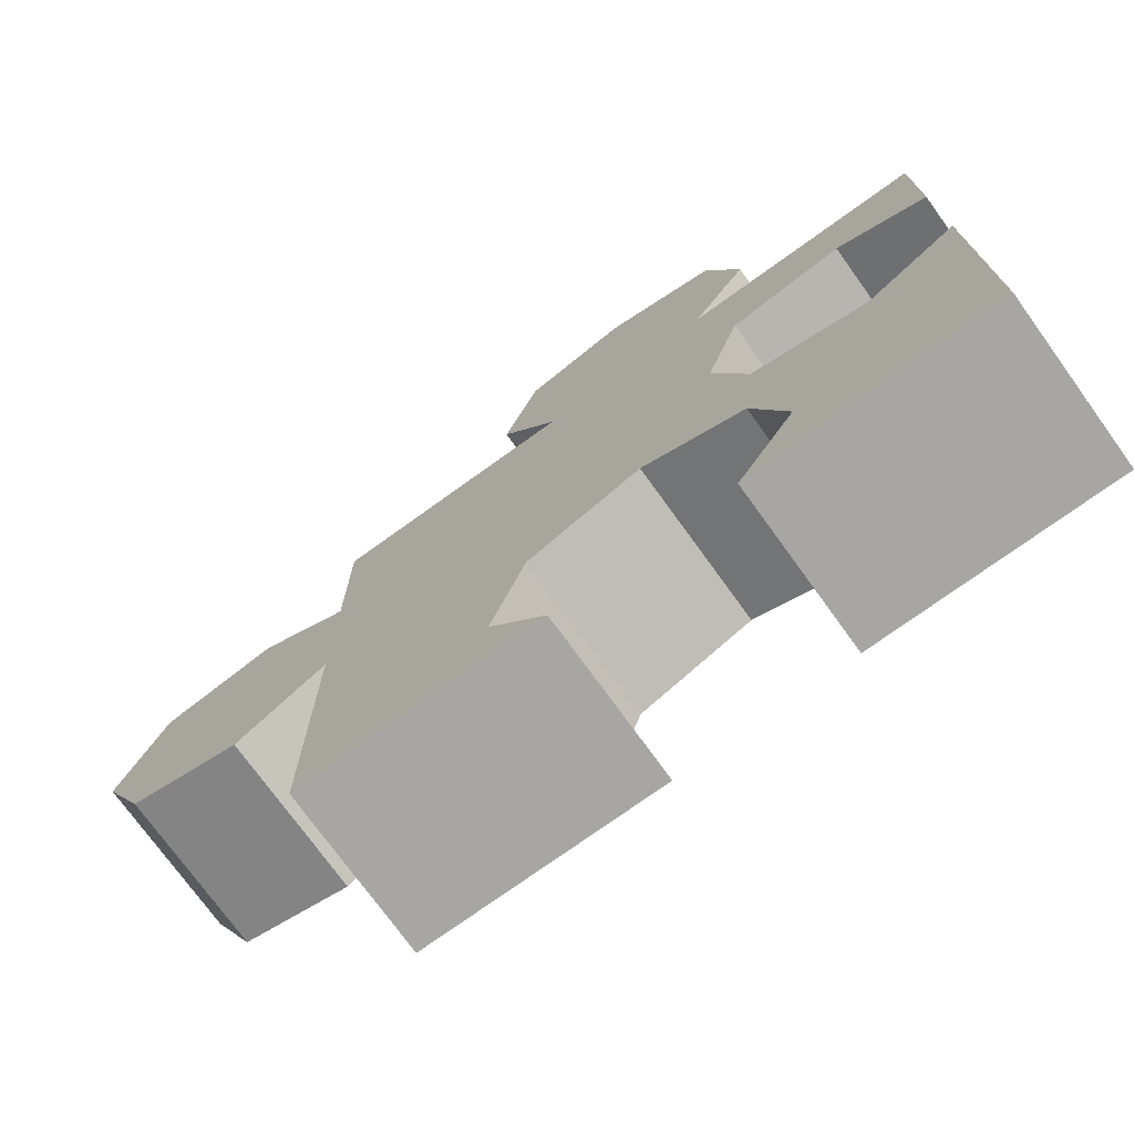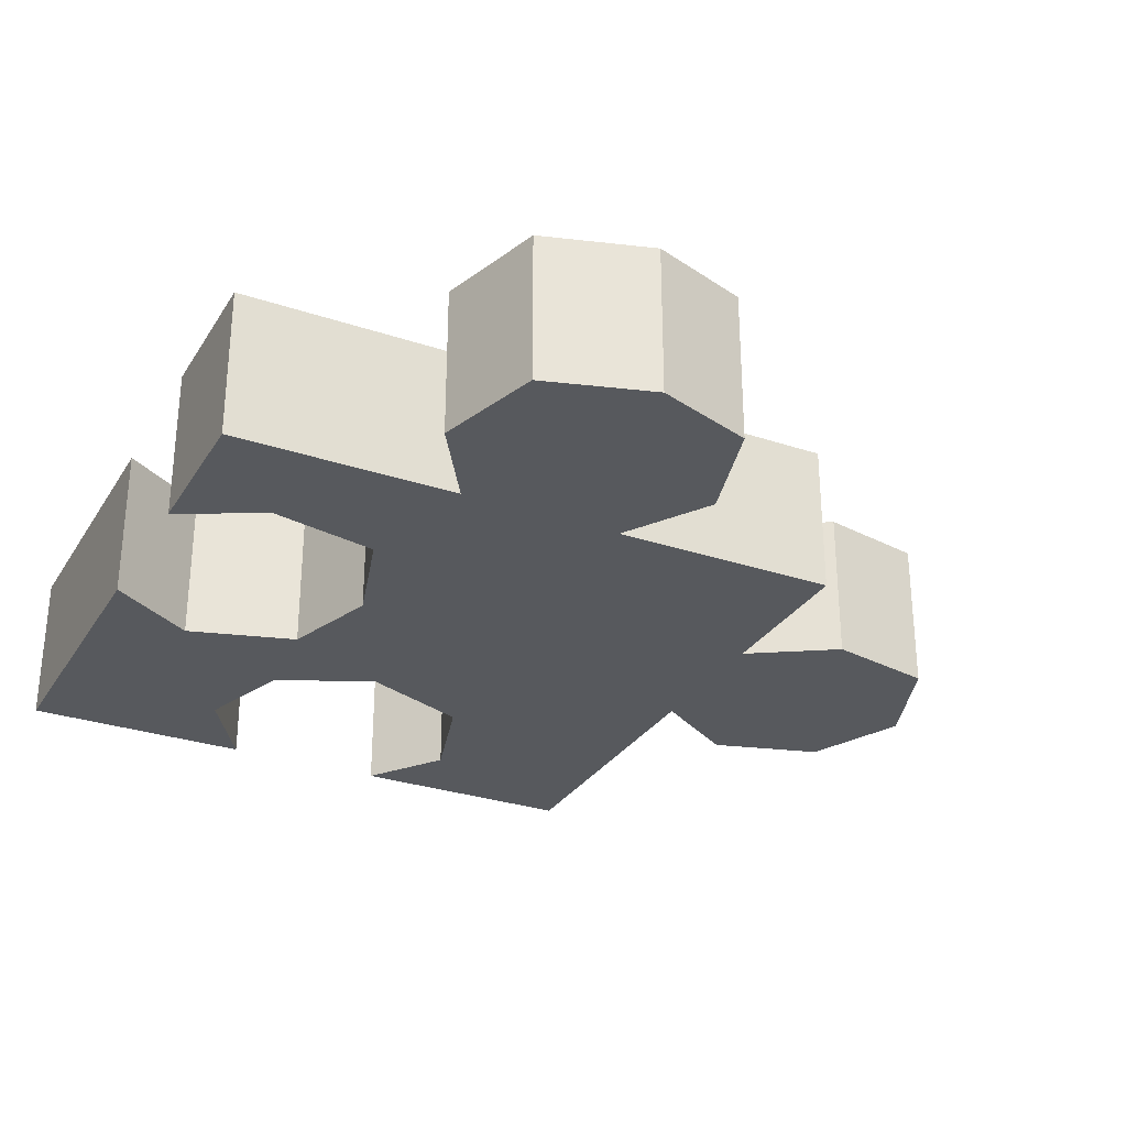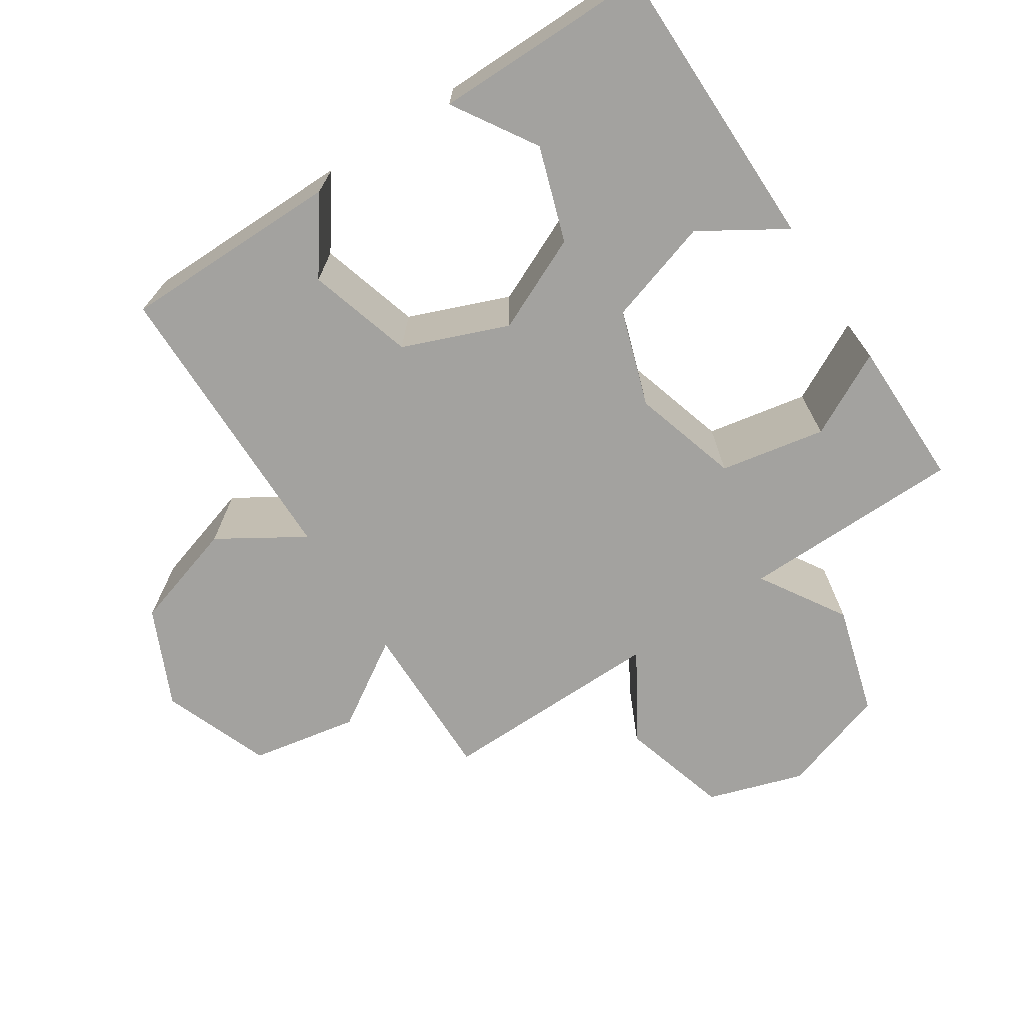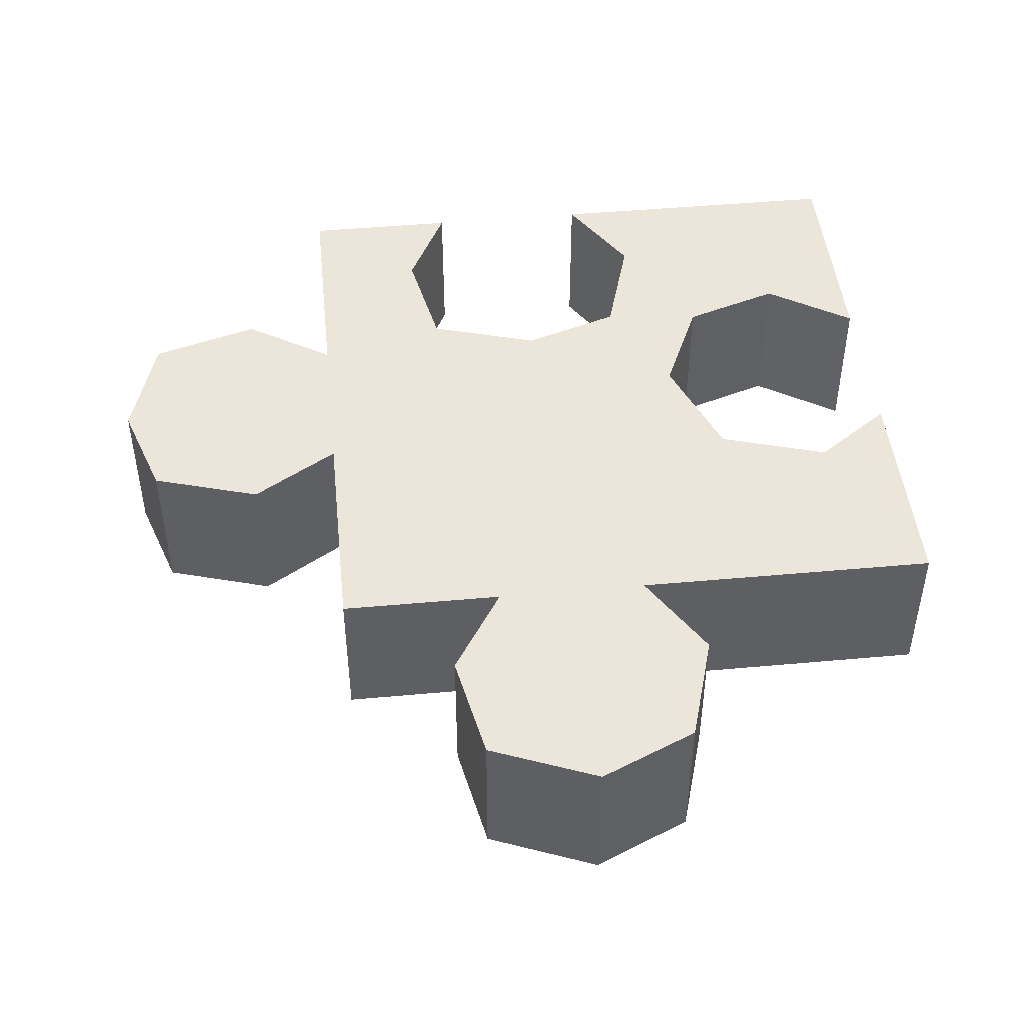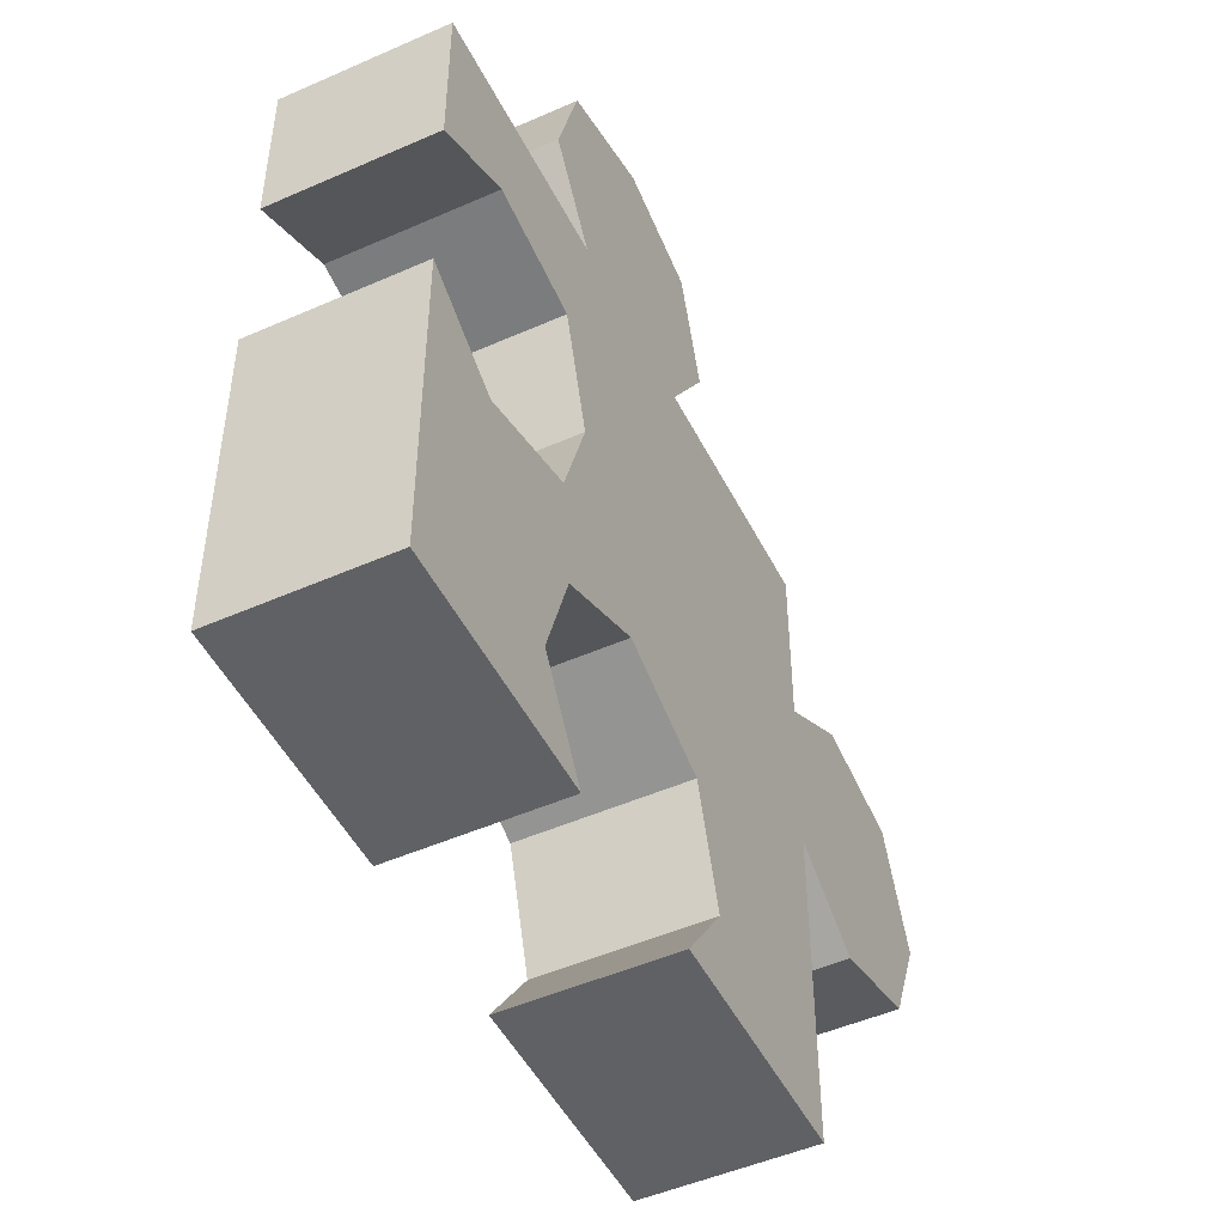
<metadata>
{"format":"obj","ext":"obj","renderer":"f3d","projection":"perspective","resolution":1024,"background":"white","views":[{"elev":-74.3,"azim":35.8,"up":"+Y"},{"elev":-29.4,"azim":153.7,"up":"+Z"},{"elev":-72.4,"azim":33.3,"up":"+Z"},{"elev":46.8,"azim":-95.9,"up":"+Z"},{"elev":-49.1,"azim":116.1,"up":"+Y"}]}
</metadata>
<code>
o VTX_SEG_0x3F0
v -26 43 7
v -34 48 7
v -34 24 7
v -26 29 7
v -26 1 7
v -5 1 7
v -10 8 7
v -7 18 7
v -5 58 7
v -26 58 7
v 3 22 7
v 10 58 7
v -10 66 7
v 15 66 7
v -7 76 7
v 12 76 7
v 2 79 7
v 10 36 7
v 13 46 7
v 23 48 7
v 31 58 7
v 31 44 7
v 13 27 7
v 12 18 7
v 23 24 7
v 15 9 7
v 31 1 7
v 31 29 7
v 10 1 7
v -26 1 7
v -5 1 -7
v -5 1 7
f 1 2 3
f 4 1 3
f 5 6 7
f 4 5 7
f 7 8 4
f 9 10 4
f 4 8 9
f 8 11 9
f 12 13 9
f 14 13 12
f 15 13 14
f 14 16 15
f 17 15 16
f 9 11 12
f 12 11 18
f 18 19 12
f 19 20 12
f 20 21 12
f 22 21 20
f 11 23 18
f 24 23 11
f 25 23 24
f 24 26 25
f 27 28 25
f 25 26 27
f 29 27 26
f 30 31 32
o VTX_SEG_0x7E0
v -44 46 -7
v -44 27 -7
v -48 36 -7
v -34 48 -7
v -34 24 -7
v -26 43 -7
v -26 29 -7
v -10 8 -7
v -5 1 -7
v -26 1 -7
v -7 18 -7
v -26 58 -7
v -5 58 -7
v 3 22 -7
v -10 66 -7
v 10 58 -7
v 15 66 -7
v -7 76 -7
v 12 76 -7
v 2 79 -7
v 10 36 -7
v 13 46 -7
v 23 48 -7
v 31 58 -7
v 31 44 -7
v 13 27 -7
v 12 18 -7
v 23 24 -7
v 15 9 -7
v 31 29 -7
v 31 1 -7
v 10 1 -7
f 33 34 35
f 33 36 34
f 34 36 37
f 37 36 38
f 38 39 37
f 40 41 42
f 40 42 39
f 39 43 40
f 39 44 45
f 45 43 39
f 45 46 43
f 45 47 48
f 48 47 49
f 49 47 50
f 50 51 49
f 51 50 52
f 48 46 45
f 53 46 48
f 48 54 53
f 48 55 54
f 48 56 55
f 55 56 57
f 53 58 46
f 46 58 59
f 59 58 60
f 60 61 59
f 60 62 63
f 63 61 60
f 61 63 64
o VTX_SEG_0x1F0
v 10 58 -7
v 15 66 -7
v 10 58 7
v 15 66 7
v 12 76 -7
v 12 76 7
v 2 79 -7
v 2 79 7
v -7 76 -7
v -7 76 7
v -10 66 -7
v -10 66 7
v -5 58 -7
v -26 43 -7
v -34 48 -7
v -26 43 7
v -34 48 7
v -44 46 -7
v -44 46 7
v -48 36 -7
v -48 36 7
v -44 27 -7
v -44 27 7
v -34 24 -7
v -34 24 7
v -26 29 -7
v -26 29 7
v -48 36 7
v -44 27 7
v -44 46 7
v -34 48 7
v -34 24 7
f 65 66 67
f 67 66 68
f 66 69 68
f 68 69 70
f 69 71 70
f 70 71 72
f 71 73 72
f 72 73 74
f 73 75 74
f 74 75 76
f 75 77 76
f 78 79 80
f 80 79 81
f 79 82 81
f 81 82 83
f 82 84 83
f 83 84 85
f 84 86 85
f 85 86 87
f 86 88 87
f 87 88 89
f 88 90 89
f 89 90 91
f 92 93 94
f 93 95 94
f 96 95 93
o VTX_SEG_0x0
v -10 66 7
v -5 58 -7
v -5 58 7
v 23 48 7
v 31 44 -7
v 31 44 7
v 23 48 -7
v 13 46 7
v 13 46 -7
v 10 36 -7
v 10 36 7
v 13 27 7
v 13 27 -7
v 23 24 7
v 23 24 -7
v 31 29 7
v 31 29 -7
v 15 9 7
v 10 1 -7
v 10 1 7
v 15 9 -7
v 12 18 7
v 12 18 -7
v 3 22 7
v 3 22 -7
v -7 18 7
v -7 18 -7
v -10 8 7
v -10 8 -7
v -5 1 7
v -5 1 -7
f 97 98 99
f 100 101 102
f 103 101 100
f 104 103 100
f 105 103 104
f 106 105 107
f 107 105 104
f 108 106 107
f 109 106 108
f 110 109 108
f 111 109 110
f 112 111 110
f 113 111 112
f 114 115 116
f 117 115 114
f 118 117 114
f 119 117 118
f 120 119 118
f 121 119 120
f 122 121 120
f 123 121 122
f 124 123 122
f 125 123 124
f 126 125 124
f 127 125 126
o VTX_SEG_0x5F0
v -26 1 -7
v -5 1 -7
v -26 1 7
v -26 29 7
v -26 1 -7
v -26 1 7
v -26 29 -7
v -26 58 7
v -26 43 -7
v -26 43 7
v -26 58 -7
v -5 58 7
v -26 58 -7
v -26 58 7
v -5 58 -7
v 31 58 7
v 10 58 -7
v 10 58 7
v 31 58 -7
v 31 44 7
v 31 58 -7
v 31 58 7
v 31 44 -7
v 31 1 7
v 31 29 -7
v 31 29 7
v 31 1 -7
v 10 1 7
v 31 1 -7
v 31 1 7
v 10 1 -7
f 128 129 130
f 131 132 133
f 134 132 131
f 135 136 137
f 138 136 135
f 139 140 141
f 142 140 139
f 143 144 145
f 146 144 143
f 147 148 149
f 150 148 147
f 151 152 153
f 154 152 151
f 155 156 157
f 158 156 155

</code>
